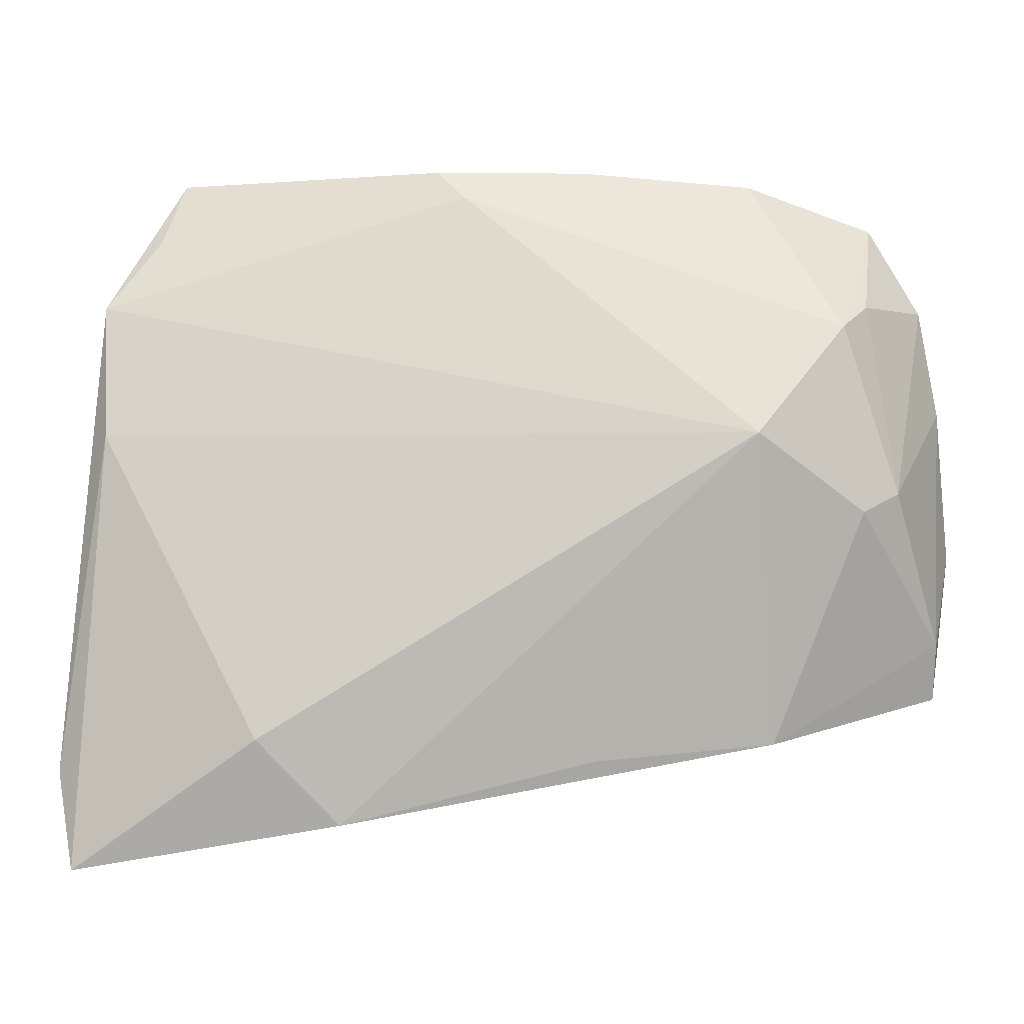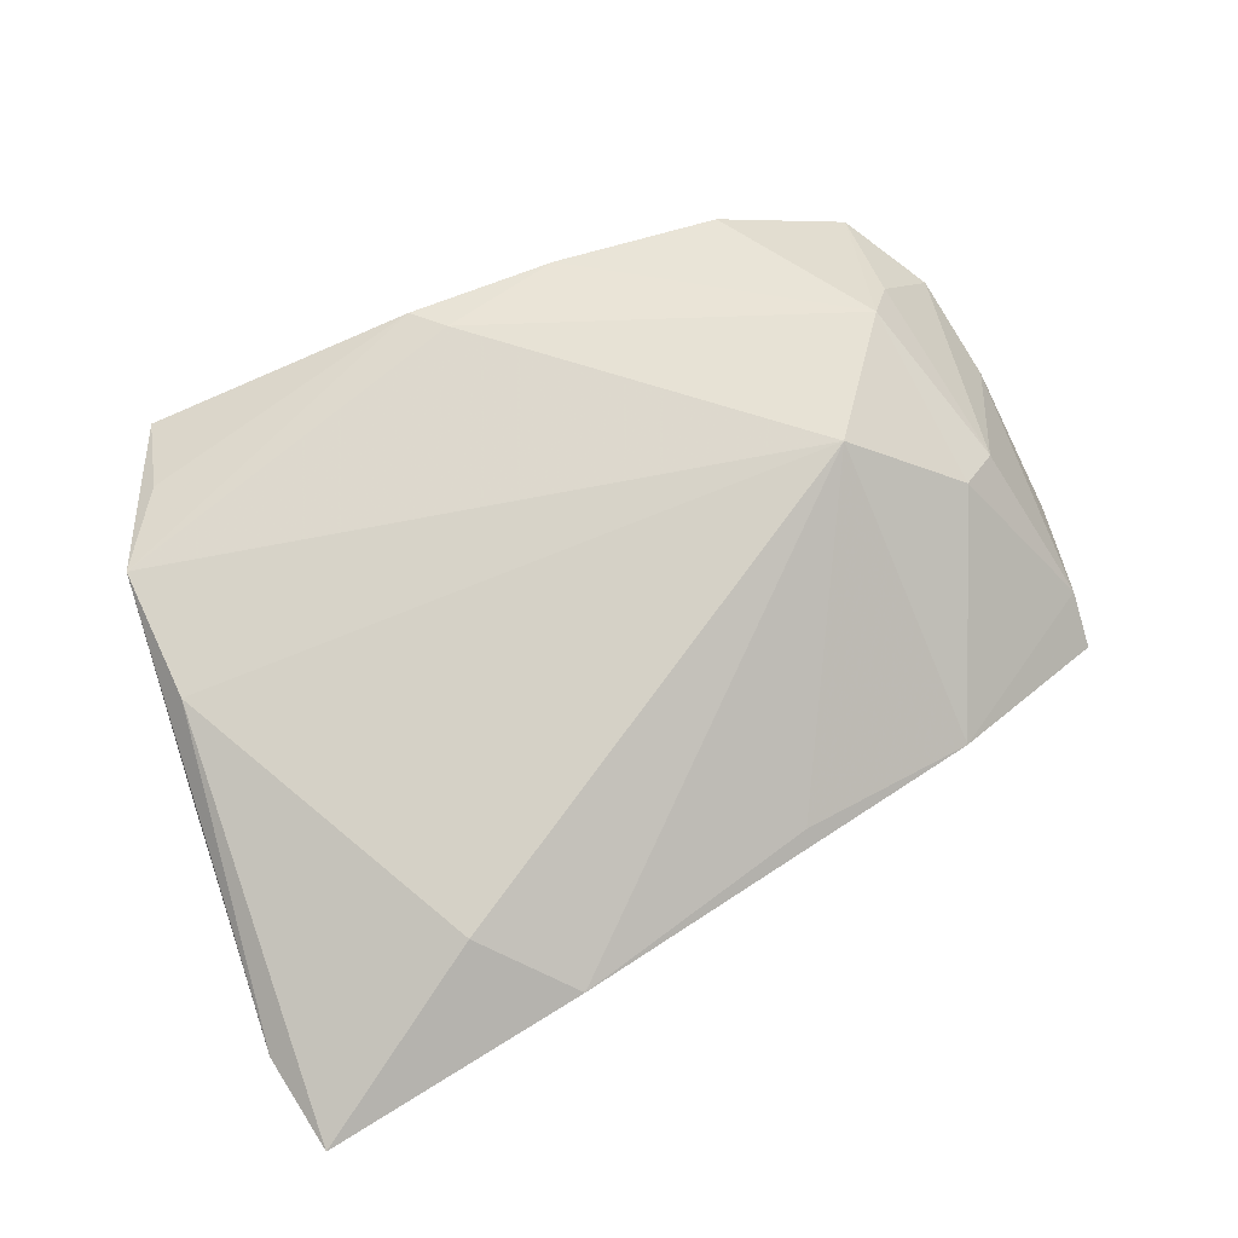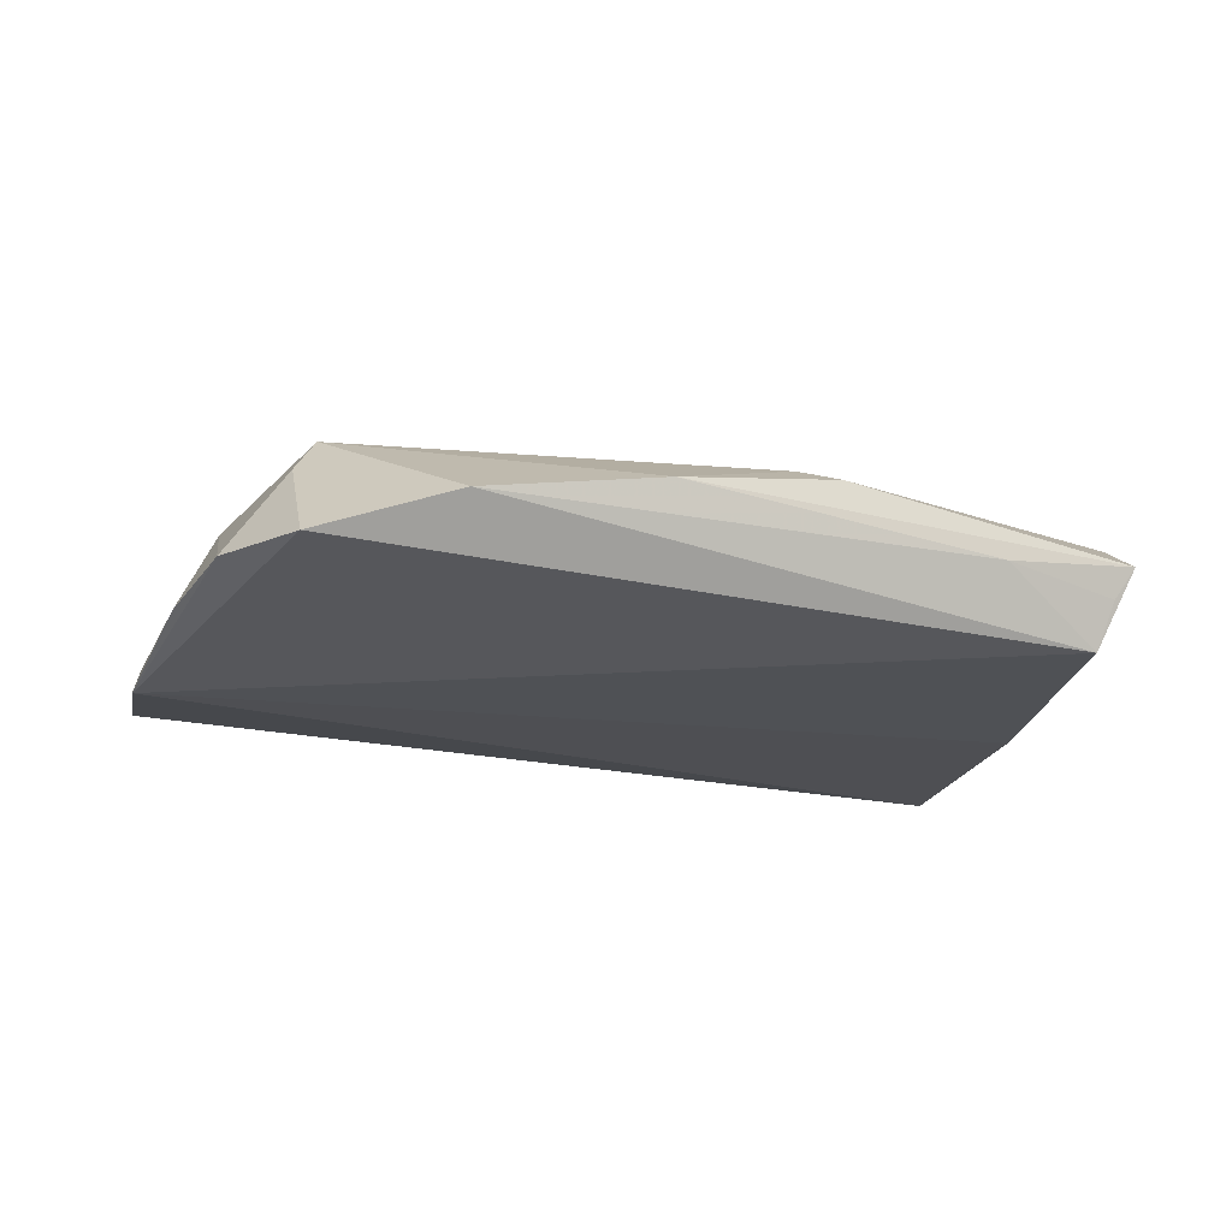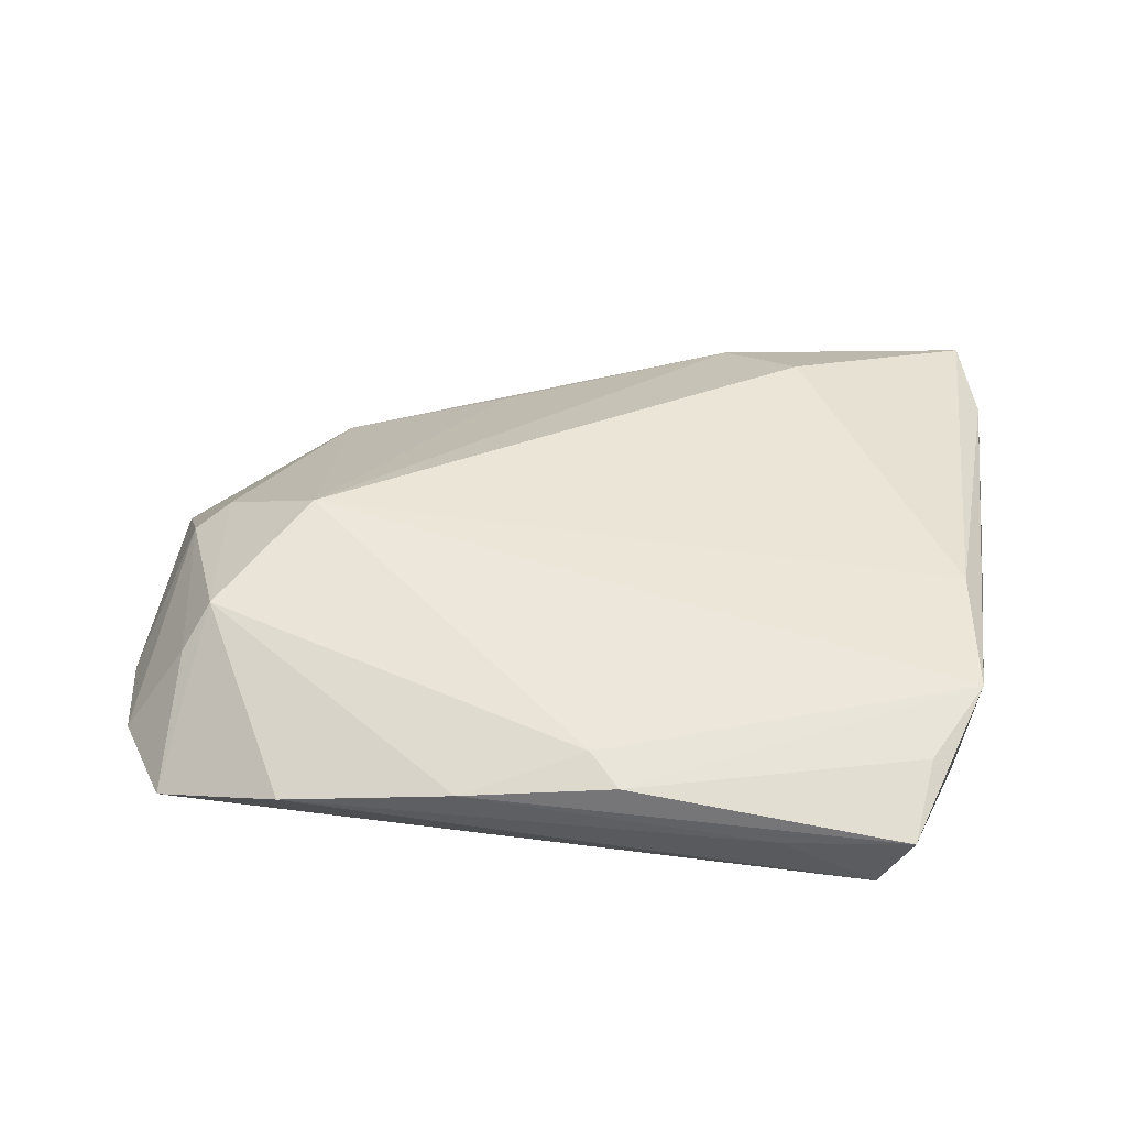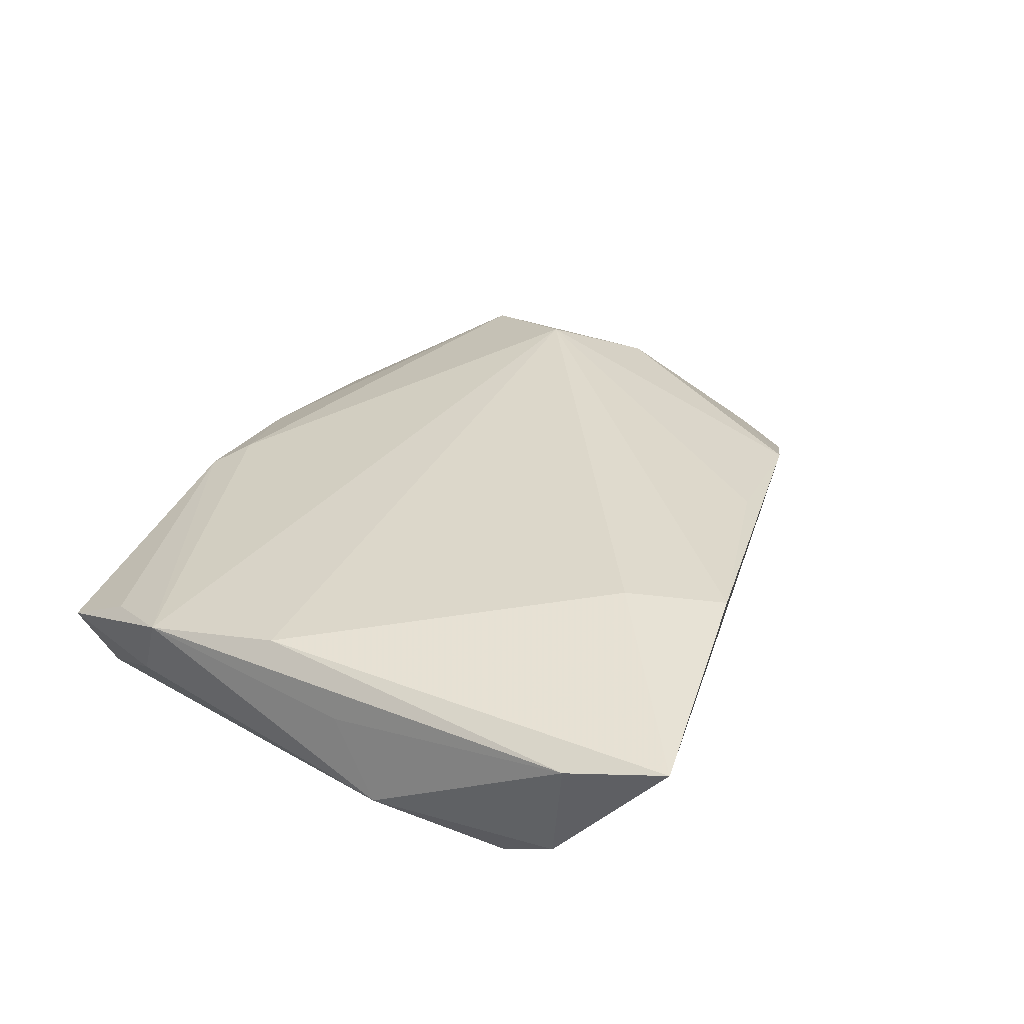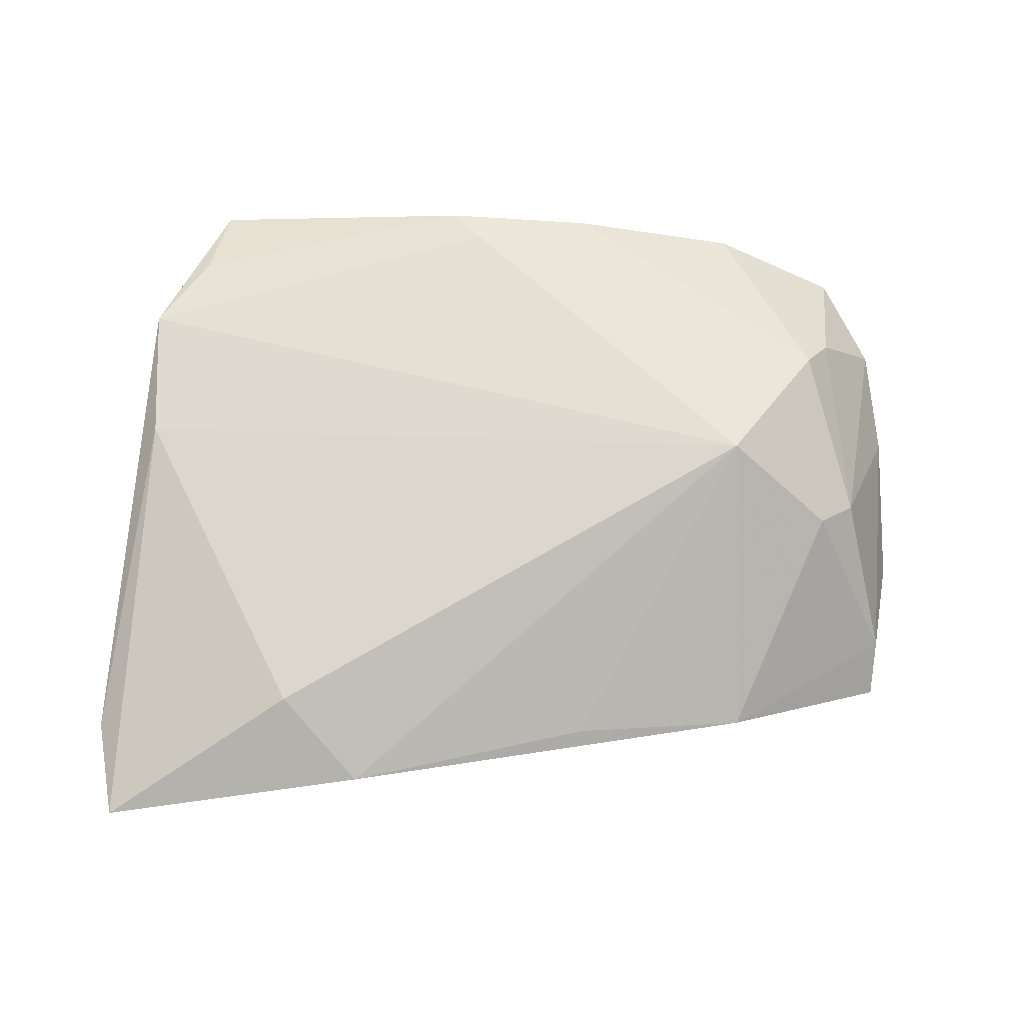
<metadata>
{"format":"obj","ext":"obj","renderer":"f3d","projection":"perspective","resolution":1024,"background":"white","views":[{"elev":-9.5,"azim":4.2,"up":"+Y"},{"elev":79.0,"azim":-22.2,"up":"+Z"},{"elev":-18.2,"azim":160.3,"up":"+Z"},{"elev":38.0,"azim":-176.0,"up":"+Z"},{"elev":31.9,"azim":-64.8,"up":"+Z"},{"elev":77.2,"azim":1.5,"up":"+Z"}]}
</metadata>
<code>
v 0.05388 0.02308 -0.005533
v -0.0366 0.04011 -0.001535
v -0.001055 0.03575 0.005796
v 0.04814 0.03373 -0.005824
v -0.04622 -0.03095 -0.006817
v -0.04428 0.02258 0.006367
v -0.03846 0.03152 0.003202
v -0.02372 -0.02981 0.01392
v 0.05703 -0.006425 -0.01129
v -0.04667 -0.003583 0.002939
v -0.02209 0.03994 -0.002468
v 0.0436 0.01798 0.009679
v 0.0142 -0.03198 0.00579
v -0.01462 -0.03932 0.009613
v 0.05452 -0.0239 -0.008859
v 0.05593 0.01077 -0.007325
v -0.04328 0.006472 0.008726
v 0.03326 0.03834 -0.001257
v 0.03339 0.004527 0.0148
v -0.03456 0.03908 -0.004954
v 0.03491 -0.02984 0.001495
v -0.03314 0.03734 -0.01023
v -0.04394 -0.02391 -0.01129
v 0.04663 0.02131 0.005041
v -0.03967 0.00668 -0.01129
v 0.0548 -0.01766 -0.005604
v -0.04589 -0.04428 0.008239
v 0.01325 0.03963 0.001891
v 0.04969 -0.00117 0.005493
v -0.04161 0.0262 -0.002372
v -0.04817 -0.03283 0.006302
v -0.04817 -0.009086 -0.006072
v -0.004483 0.0395 0.003952
v 0.04551 -0.0036 0.007862
f 15 23 9
f 26 15 9
f 31 6 10
f 32 10 6
f 31 10 32
f 12 3 19
f 19 3 6
f 9 4 1
f 22 4 9
f 21 27 15
f 15 26 21
f 17 27 8
f 8 19 17
f 17 19 6
f 17 6 31
f 31 27 17
f 23 15 5
f 15 27 5
f 5 27 31
f 31 32 5
f 5 32 23
f 30 6 2
f 30 32 6
f 2 22 30
f 30 22 32
f 2 6 7
f 2 7 33
f 6 3 33
f 33 7 6
f 24 4 12
f 24 1 4
f 20 22 2
f 23 32 25
f 32 22 25
f 9 23 25
f 25 22 9
f 8 27 14
f 27 21 14
f 14 19 8
f 34 21 26
f 19 21 34
f 12 19 34
f 11 20 2
f 22 20 11
f 28 3 12
f 28 33 3
f 2 33 28
f 28 11 2
f 16 26 9
f 9 1 16
f 13 21 19
f 19 14 13
f 13 14 21
f 12 34 29
f 29 24 12
f 29 34 26
f 1 24 29
f 26 16 29
f 29 16 1
f 12 4 18
f 18 28 12
f 4 22 18
f 22 11 18
f 11 28 18

</code>
